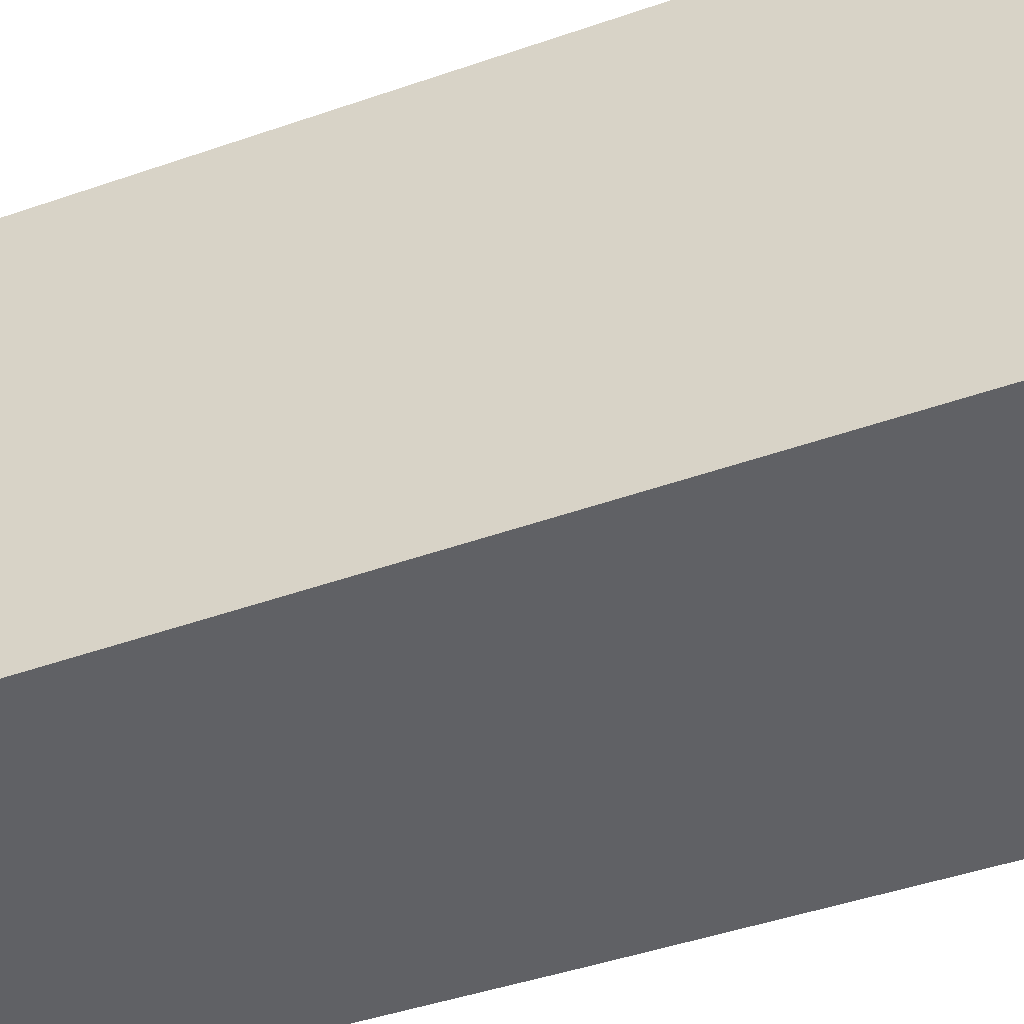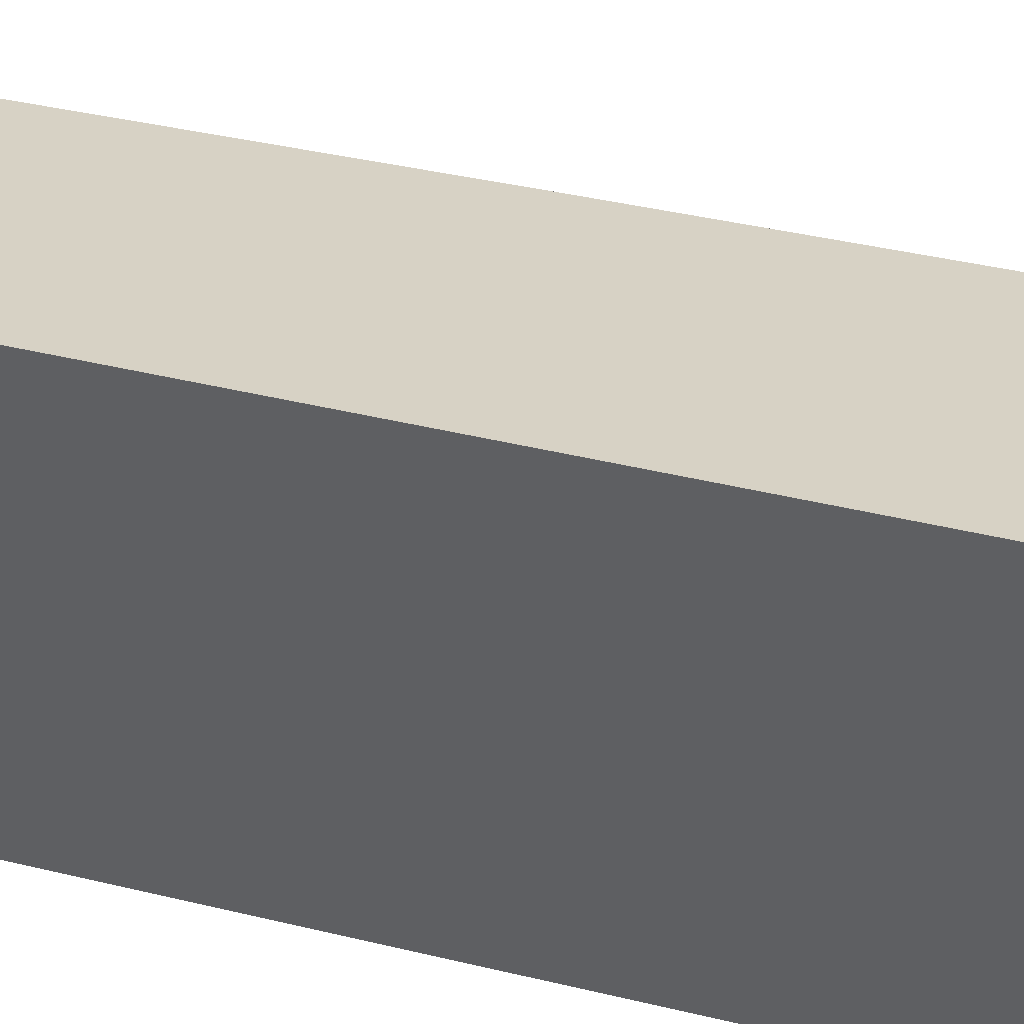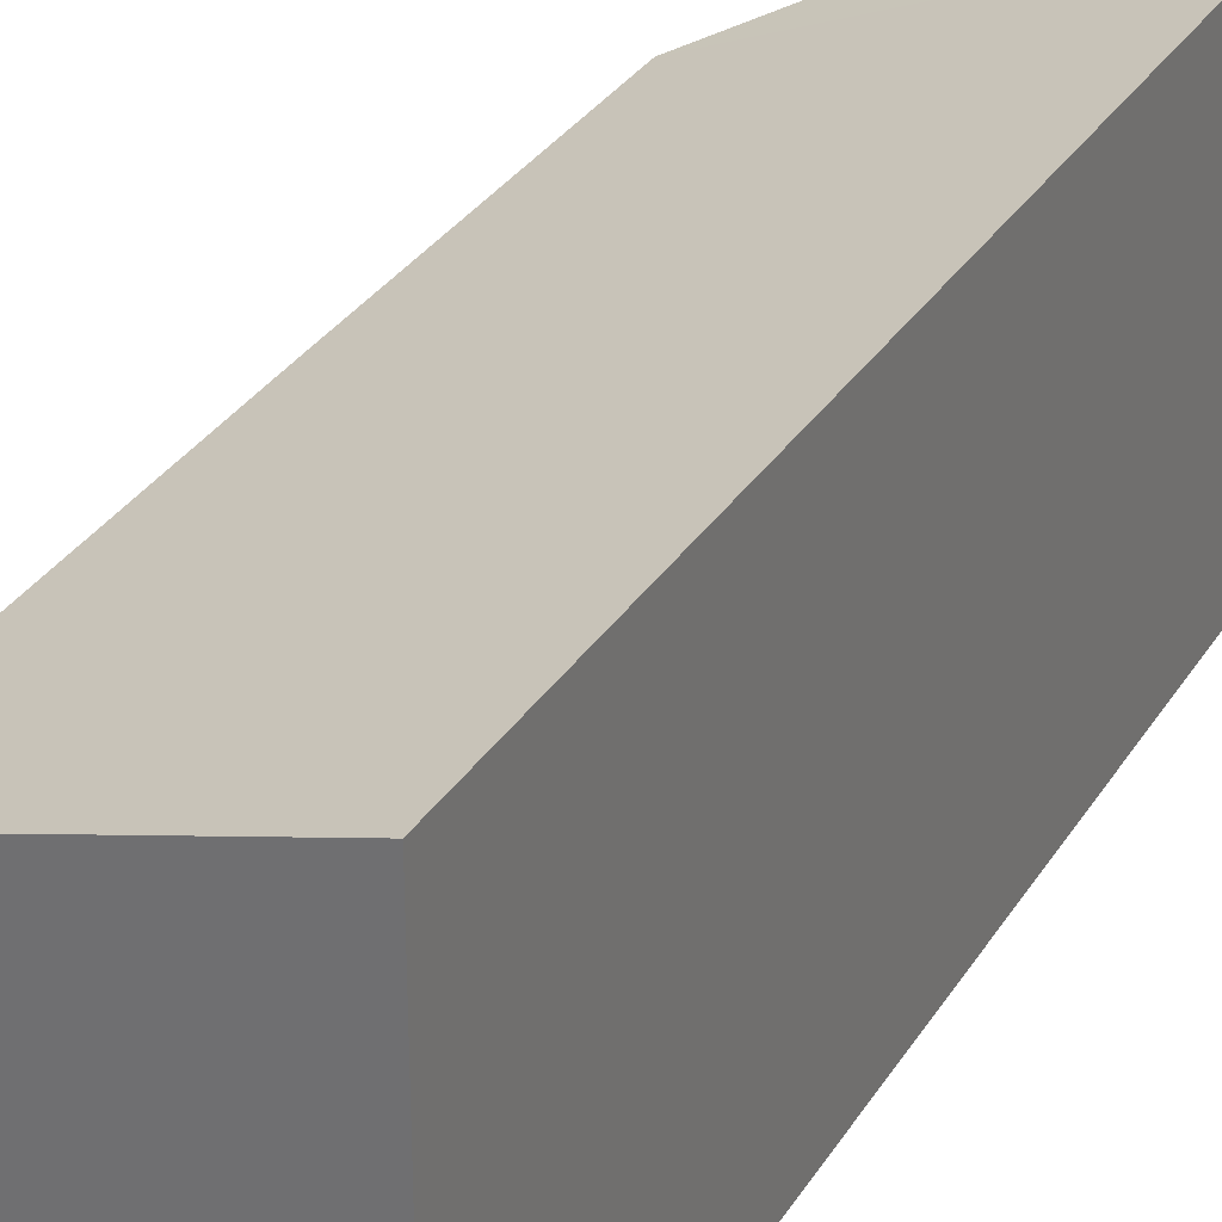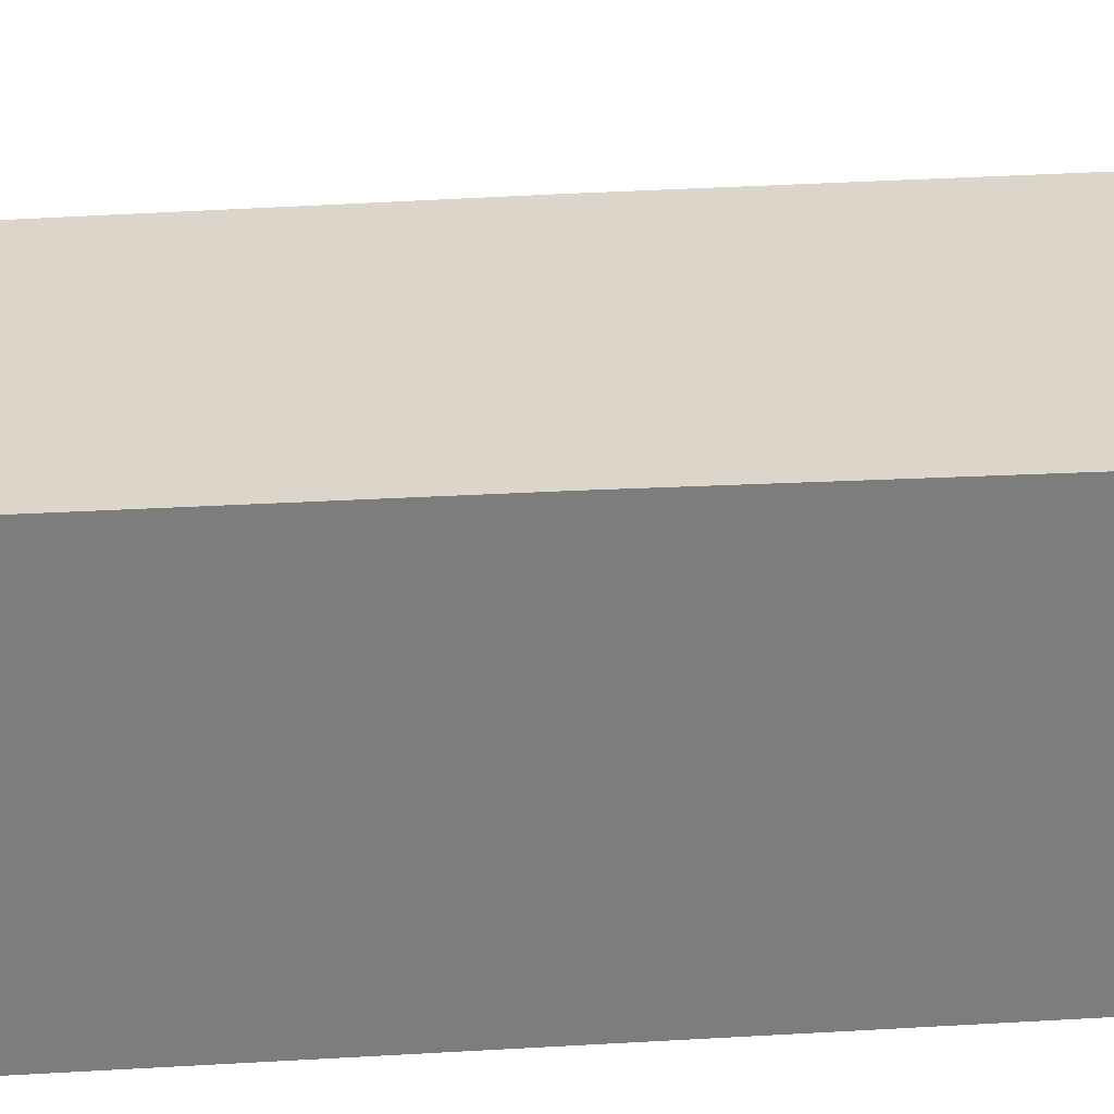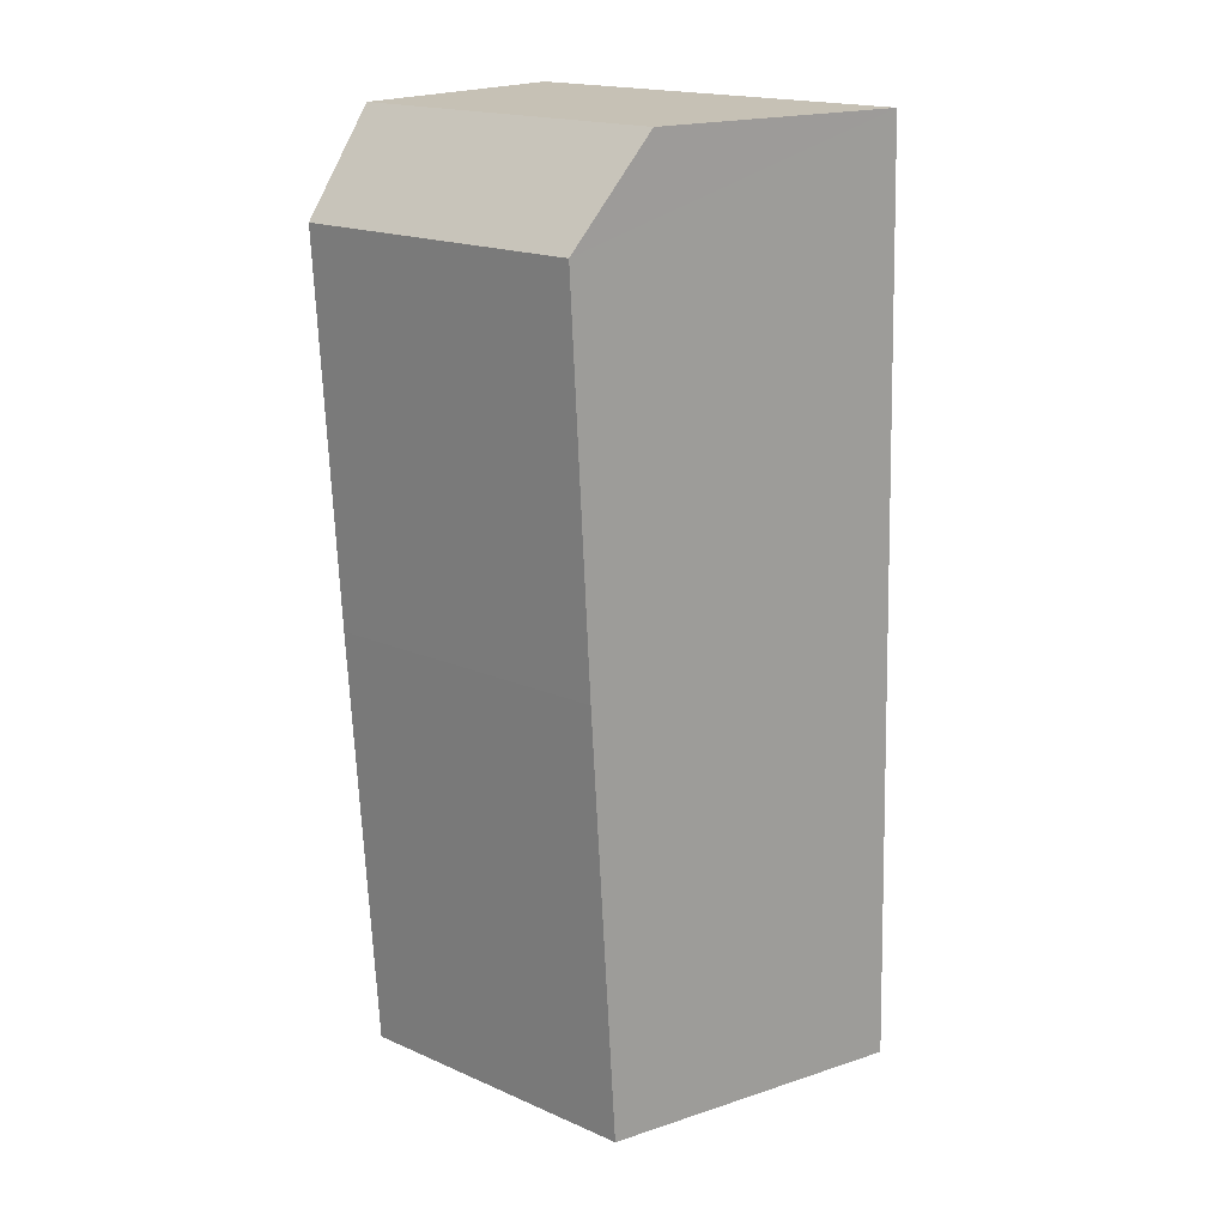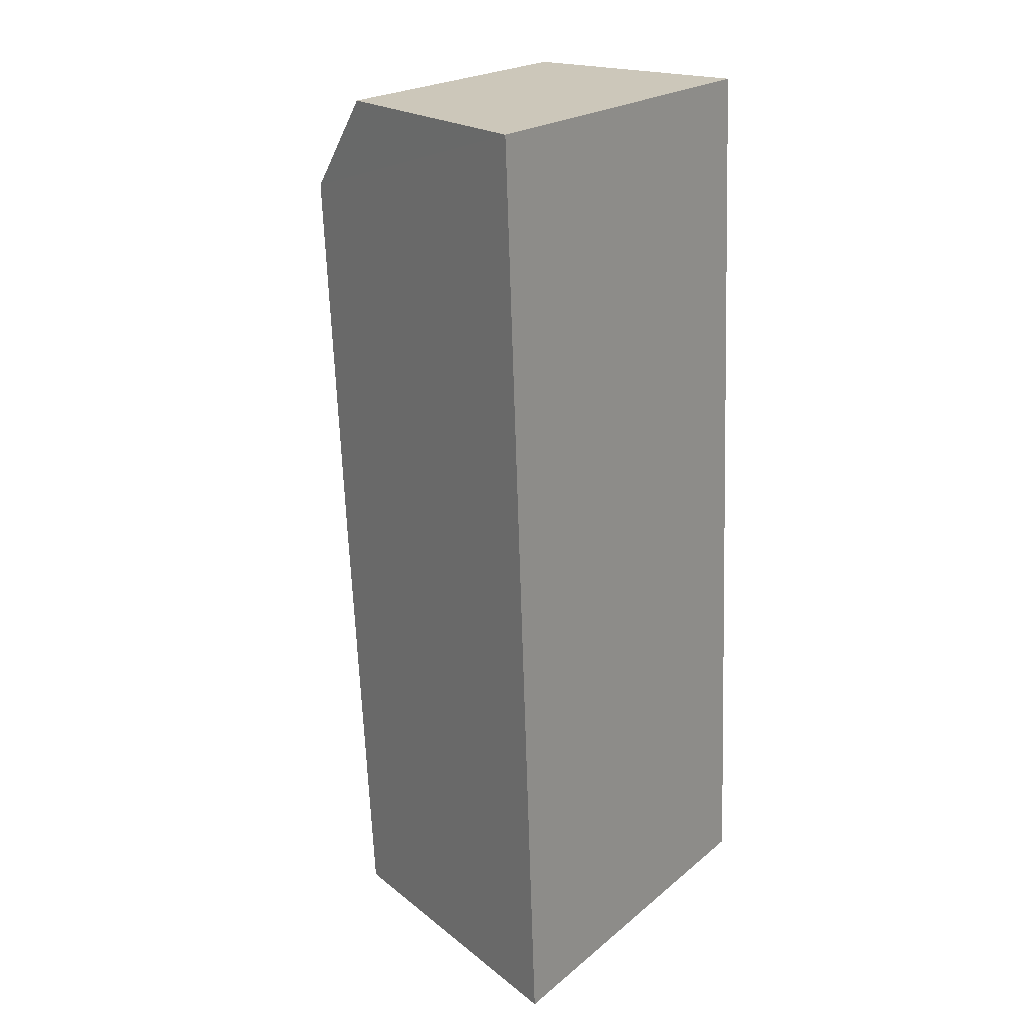
<metadata>
{"format":"obj","ext":"obj","renderer":"f3d","projection":"perspective","resolution":1024,"background":"white","views":[{"elev":-48.3,"azim":-66.3,"up":"+Y"},{"elev":43.7,"azim":-71.8,"up":"+Y"},{"elev":30.9,"azim":-150.9,"up":"+Y"},{"elev":-59.2,"azim":96.1,"up":"+Y"},{"elev":18.3,"azim":130.0,"up":"+Z"},{"elev":21.8,"azim":-144.2,"up":"+Z"}]}
</metadata>
<code>
v  0 3.444 2.109e-16
v  2.807 2.608 3.766
v  2.561 2.637 0.007
v  0.32 3.444 7.918
v  2.998 2.589 7.059
v  2.355 2.803 7.899
v  2.355 -4.837e-16 7.899
v  2.998 -4.322e-16 7.059
v  2.807 -2.306e-16 3.766
v  2.561 -4.286e-19 0.007
v  0 0 0
v  0.32 -4.848e-16 7.918
g defaultobject
f 1 2 3
f 2 1 4
f 2 4 5
f 5 4 6
f 7 5 6
f 5 7 8
f 8 2 5
f 2 8 9
f 2 9 3
f 3 9 10
f 3 11 1
f 11 3 10
f 11 4 1
f 4 11 12
f 12 6 4
f 6 12 7
f 9 11 10
f 11 9 12
f 12 9 8
f 12 8 7

</code>
